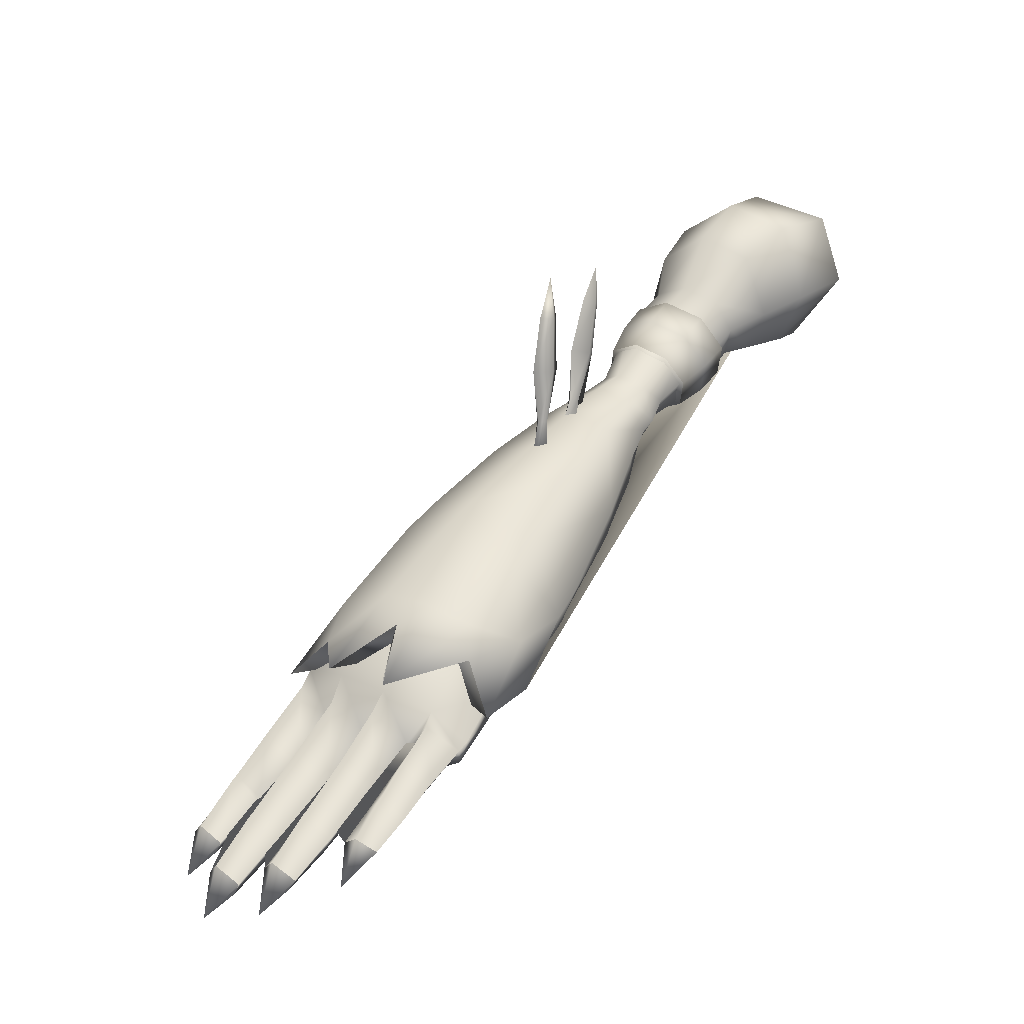
<metadata>
{"format":"obj","ext":"obj","renderer":"f3d","projection":"perspective","resolution":1024,"background":"white","views":[{"elev":15.9,"azim":129.4,"up":"+Y"}]}
</metadata>
<code>
o left_arm-18_apemon.blend_Apemon
v 0.556 2.29 0.0611
v 0.5819 2.414 0.09774
v 0.4642 2.467 0.07679
v 0.4478 2.316 0.0346
v 0.5924 2.452 0.2035
v 0.4813 2.51 0.205
v 0.5814 2.39 0.3136
v 0.4719 2.439 0.3367
v 0.5613 2.295 0.3552
v 0.4526 2.328 0.3708
v 0.5405 2.219 0.2957
v 0.434 2.236 0.3137
v 0.5302 2.176 0.2062
v 0.4278 2.187 0.2169
v 0.5302 2.176 0.2062
v 0.5373 2.208 0.1165
v 0.4327 2.213 0.09631
v 0.4278 2.187 0.2169
v 0.6299 2.262 0.09898
v 0.6479 2.321 0.1295
v 0.6586 2.346 0.2054
v 0.6452 2.323 0.282
v 0.6262 2.266 0.3143
v 0.6034 2.206 0.2835
v 0.5924 2.18 0.207
v 0.5924 2.18 0.207
v 0.6059 2.203 0.1307
v 0.3493 2.48 0.04757
v 0.3573 2.35 -0.006606
v 0.3546 2.516 0.2206
v 0.3493 2.454 0.2999
v 0.355 2.35 0.339
v 0.3578 2.267 0.3334
v 0.3624 2.205 0.2382
v 0.3624 2.205 0.2382
v 0.3639 2.215 0.1038
v 0.7526 2.267 0.1266
v 0.7192 2.209 0.1034
v 0.7674 2.292 0.2015
v 0.7544 2.27 0.2805
v 0.7217 2.213 0.3041
v 0.6875 2.154 0.2816
v 0.672 2.127 0.2032
v 0.672 2.127 0.2032
v 0.6857 2.151 0.1276
v 0.8476 2.138 0.1281
v 0.8786 2.169 0.1555
v 0.8946 2.189 0.2095
v 0.8837 2.174 0.2515
v 0.8586 2.133 0.2691
v 0.834 2.091 0.2522
v 0.8243 2.073 0.2106
v 0.8243 2.073 0.2106
v 0.8362 2.099 0.1562
v 0.9301 2.094 0.1101
v 1.009 2.046 0.08731
v 1.048 2.111 0.1193
v 0.9449 2.143 0.1472
v 1.064 2.143 0.2039
v 0.9542 2.173 0.2099
v 1.046 2.117 0.2874
v 0.9413 2.154 0.2591
v 1.005 2.052 0.3225
v 0.9119 2.107 0.2797
v 0.9649 1.984 0.2888
v 0.883 2.058 0.2599
v 0.9495 1.955 0.2149
v 0.8717 2.037 0.2111
v 0.8717 2.037 0.2111
v 0.9495 1.955 0.2149
v 0.9703 1.984 0.1208
v 0.8953 2.061 0.1481
v 0.9057 2.108 0.1078
v 0.9282 2.148 0.1436
v 0.8829 2.074 0.1446
v 1.131 1.972 0.04446
v 1.311 1.856 -0.002622
v 1.365 1.959 0.06117
v 1.186 2.059 0.08747
v 1.383 2.013 0.2069
v 1.202 2.092 0.2016
v 1.36 1.979 0.3314
v 1.182 2.063 0.3107
v 1.306 1.879 0.4068
v 1.126 1.979 0.3607
v 1.246 1.783 0.3903
v 1.081 1.904 0.3272
v 1.24 1.747 0.2215
v 1.065 1.871 0.2165
v 1.065 1.871 0.2165
v 1.24 1.747 0.2215
v 1.257 1.772 0.06719
v 1.085 1.899 0.08913
v 1.37 1.668 0.2176
v 1.306 1.701 0.2212
v 1.313 1.724 0.4165
v 1.358 1.68 0.4536
v 1.325 1.727 0.051
v 1.306 1.701 0.2212
v 1.37 1.668 0.2176
v 1.416 1.693 0.0383
v 1.496 1.805 -0.01659
v 1.378 1.824 -0.01609
v 1.477 1.702 -0.01331
v 1.434 1.935 0.06259
v 1.456 1.972 0.2148
v 1.43 1.941 0.3373
v 1.37 1.833 0.4188
v 1.358 1.68 0.4536
v 1.557 1.746 0.2089
v 1.37 1.668 0.2176
v 1.416 1.693 0.0383
v 1.616 1.69 -0.0312
v 1.609 1.791 0.01728
v 1.744 1.758 0.1136
v 1.644 1.838 0.1672
v 1.752 1.763 0.2414
v 1.703 1.791 0.2934
v 1.738 1.72 0.3601
v 1.581 1.76 0.4015
v 1.534 1.684 0.4212
v 1.406 1.738 0.4368
v 1.477 1.702 -0.01331
v 1.616 1.69 -0.0312
v 1.744 1.758 0.1136
v 1.644 1.838 0.1672
v 1.598 1.874 0.13
v 1.578 1.848 0.04129
v 1.703 1.791 0.2934
v 1.604 1.836 0.3406
v 1.611 1.879 0.2232
v 1.752 1.763 0.2414
v 1.738 1.72 0.3601
v 1.581 1.76 0.4015
v 1.609 1.791 0.01728
v 1.406 1.738 0.4368
v 1.534 1.684 0.4212
v 1.142 2.431 0.1975
v 1.149 2.351 0.1828
v 1.174 2.354 0.1975
v 1.149 2.351 0.2121
v 1.123 2.349 0.1975
v 1.196 2.248 0.1975
v 1.158 2.245 0.1761
v 1.158 2.245 0.2189
v 1.12 2.241 0.1975
v 1.18 2.142 0.1975
v 1.167 2.141 0.1846
v 1.167 2.141 0.2103
v 1.154 2.14 0.1975
v 1.206 2.044 0.1975
v 1.174 2.041 0.1795
v 1.174 2.041 0.2155
v 1.143 2.038 0.1975
v 0.9795 2.435 0.2055
v 0.9993 2.361 0.1916
v 1.023 2.367 0.2055
v 1.023 2.367 0.2055
v 0.9993 2.361 0.2195
v 0.9755 2.354 0.2055
v 0.9755 2.354 0.2055
v 1.061 2.272 0.2055
v 1.026 2.262 0.1851
v 1.026 2.262 0.226
v 1.061 2.272 0.2055
v 0.9908 2.253 0.2055
v 0.9908 2.253 0.2055
v 1.063 2.169 0.2055
v 1.051 2.166 0.1933
v 1.051 2.166 0.2178
v 1.063 2.169 0.2055
v 1.04 2.163 0.2055
v 1.04 2.163 0.2055
v 1.101 2.098 0.2055
v 1.072 2.09 0.1883
v 1.072 2.09 0.2227
v 1.101 2.098 0.2055
v 1.043 2.082 0.2055
v 1.043 2.082 0.2055
v 1.954 1.426 0.3536
v 1.971 1.463 0.3916
v 2.027 1.403 0.3546
v 1.554 1.706 0.009331
v 1.598 1.774 0.05047
v 1.499 1.834 0.06369
v 1.45 1.757 0.02595
v 1.99 1.492 0.3538
v 1.977 1.463 0.3159
v 1.528 1.657 0.2391
v 1.528 1.656 0.1478
v 1.417 1.705 0.1668
v 1.396 1.673 0.2372
v 1.614 1.798 0.1465
v 1.613 1.799 0.247
v 1.515 1.856 0.2542
v 1.52 1.861 0.1584
v 1.513 1.635 0.05194
v 1.417 1.703 0.05939
v 1.597 1.78 0.3379
v 1.503 1.842 0.3163
v 1.775 1.581 0.3852
v 1.753 1.53 0.3471
v 1.662 1.581 0.3433
v 1.672 1.643 0.3988
v 1.785 1.58 0.3015
v 1.81 1.632 0.347
v 1.725 1.692 0.3451
v 1.703 1.629 0.2997
v 1.788 1.573 0.3855
v 1.766 1.523 0.3476
v 1.798 1.572 0.3023
v 1.822 1.622 0.3475
v 1.87 1.524 0.3924
v 1.849 1.477 0.3505
v 1.878 1.523 0.3086
v 1.898 1.564 0.3505
v 1.878 1.519 0.3924
v 1.857 1.472 0.3508
v 1.883 1.512 0.3093
v 1.906 1.56 0.3508
v 1.971 1.463 0.3916
v 1.954 1.426 0.3536
v 1.977 1.463 0.3159
v 1.99 1.492 0.3538
v 1.611 1.584 0.337
v 1.703 1.629 0.2997
v 1.692 1.708 0.03894
v 1.712 1.684 0.03567
v 1.692 1.634 0.0807
v 1.62 1.579 0.1423
v 1.661 1.583 0.1414
v 1.697 1.632 0.09846
v 1.719 1.741 0.2416
v 1.75 1.695 0.2395
v 1.708 1.627 0.2826
v 1.621 1.578 0.2428
v 1.663 1.581 0.2402
v 1.71 1.628 0.1976
v 1.712 1.731 0.1408
v 1.745 1.698 0.14
v 1.709 1.629 0.183
v 1.615 1.583 0.03654
v 1.652 1.587 0.0368
v 1.669 1.634 -0.008156
v 1.649 1.645 -0.009898
v 1.701 1.721 0.3437
v 1.672 1.643 0.3988
v 1.641 1.661 0.3992
v 1.709 1.629 0.183
v 1.71 1.628 0.1976
v 1.708 1.627 0.2826
v 1.697 1.632 0.09846
v 1.692 1.634 0.0807
v 1.954 1.426 0.3536
v 1.554 1.706 0.009331
v 1.45 1.757 0.02595
v 1.785 1.58 0.3015
v 1.775 1.581 0.3852
v 1.798 1.572 0.3023
v 1.788 1.573 0.3855
v 1.878 1.523 0.3086
v 1.87 1.524 0.3924
v 1.883 1.512 0.3093
v 1.878 1.519 0.3924
v 1.977 1.463 0.3159
v 1.971 1.463 0.3916
v 1.641 1.661 0.3992
v 1.649 1.645 -0.009898
v 1.669 1.634 -0.008156
v 2.008 1.392 0.2485
v 2.03 1.432 0.2873
v 2.084 1.373 0.2491
v 2.051 1.465 0.2481
v 2.033 1.433 0.2092
v 1.814 1.563 0.2896
v 1.784 1.51 0.2427
v 1.816 1.564 0.1965
v 1.849 1.62 0.2419
v 1.827 1.555 0.2896
v 1.798 1.503 0.2431
v 1.829 1.556 0.1971
v 1.862 1.611 0.2422
v 1.927 1.495 0.2887
v 1.899 1.446 0.2457
v 1.928 1.496 0.2019
v 1.955 1.541 0.245
v 1.935 1.49 0.2885
v 1.907 1.441 0.2459
v 1.937 1.491 0.2025
v 1.963 1.536 0.2452
v 2.03 1.432 0.2873
v 2.008 1.392 0.2485
v 2.033 1.433 0.2092
v 2.051 1.465 0.2481
v 2.008 1.392 0.2485
v 1.816 1.564 0.1965
v 1.814 1.563 0.2896
v 1.829 1.556 0.1971
v 1.827 1.555 0.2896
v 1.928 1.496 0.2019
v 1.927 1.495 0.2887
v 1.937 1.491 0.2025
v 1.935 1.49 0.2885
v 2.033 1.433 0.2092
v 2.03 1.432 0.2873
v 1.968 1.419 0.1451
v 1.992 1.457 0.1827
v 2.045 1.397 0.1455
v 2.01 1.488 0.1444
v 1.989 1.456 0.1067
v 1.794 1.578 0.1815
v 1.76 1.526 0.1413
v 1.787 1.578 0.1003
v 1.824 1.632 0.1402
v 1.807 1.57 0.1814
v 1.774 1.52 0.1414
v 1.8 1.57 0.1007
v 1.836 1.623 0.1403
v 1.9 1.513 0.1846
v 1.869 1.466 0.1428
v 1.894 1.514 0.1001
v 1.924 1.557 0.1419
v 1.908 1.509 0.1844
v 1.877 1.461 0.143
v 1.902 1.509 0.1007
v 1.932 1.552 0.1421
v 1.992 1.457 0.1827
v 1.968 1.419 0.1451
v 1.989 1.456 0.1067
v 2.01 1.488 0.1444
v 1.968 1.419 0.1451
v 1.787 1.578 0.1003
v 1.794 1.578 0.1815
v 1.8 1.57 0.1007
v 1.807 1.57 0.1814
v 1.894 1.514 0.1001
v 1.9 1.513 0.1846
v 1.902 1.509 0.1007
v 1.908 1.509 0.1844
v 1.989 1.456 0.1067
v 1.992 1.457 0.1827
v 1.875 1.479 0.03556
v 1.898 1.509 0.0696
v 1.945 1.448 0.03576
v 1.905 1.528 0.03503
v 1.886 1.506 0.000898
v 1.757 1.594 0.07637
v 1.725 1.552 0.03543
v 1.742 1.591 -0.002397
v 1.777 1.636 0.03453
v 1.769 1.587 0.07595
v 1.738 1.546 0.03525
v 1.754 1.584 -0.002324
v 1.788 1.628 0.03437
v 1.824 1.554 0.07254
v 1.794 1.515 0.03493
v 1.81 1.551 -0.003509
v 1.838 1.586 0.03417
v 1.831 1.549 0.07225
v 1.802 1.51 0.03495
v 1.817 1.547 -0.003175
v 1.845 1.581 0.0342
v 1.898 1.509 0.0696
v 1.875 1.479 0.03556
v 1.886 1.506 0.000898
v 1.905 1.528 0.03503
v 1.875 1.479 0.03556
v 1.742 1.591 -0.002397
v 1.757 1.594 0.07637
v 1.754 1.584 -0.002324
v 1.769 1.587 0.07595
v 1.81 1.551 -0.003509
v 1.824 1.554 0.07254
v 1.817 1.547 -0.003175
v 1.831 1.549 0.07225
v 1.886 1.506 0.000898
v 1.898 1.509 0.0696
v 1.356 1.768 0.1063
v 1.383 1.817 0.07551
v 1.426 1.898 0.1775
v 1.413 1.885 0.2569
v 1.348 1.757 0.1852
v 1.347 1.773 0.2878
v 1.443 1.76 0.3711
v 1.378 1.83 0.3023
v 1.416 1.873 0.1061
v 1.383 1.817 0.07551
v 1.548 1.707 0.3738
v 1.516 1.642 0.3274
v 1.548 1.707 0.3738
v 1.472 1.64 0.3597
v 1.46 1.699 0.4209
v 1.347 1.74 0.3714
v 1.347 1.773 0.2878
v 1.388 1.658 0.3012
v 1.347 1.74 0.3714
v 1.453 1.507 0.4914
v 1.457 1.548 0.533
v 1.513 1.483 0.5425
v 1.514 1.56 0.5282
v 1.515 1.517 0.4813
v 1.378 1.68 0.438
v 1.391 1.619 0.3671
v 1.422 1.618 0.4767
v 1.427 1.563 0.419
v 1.503 1.579 0.4066
v 1.495 1.634 0.4695
v 1.46 1.699 0.4209
v 1.472 1.64 0.3597
v 1.426 1.611 0.4804
v 1.43 1.557 0.423
v 1.506 1.572 0.411
v 1.498 1.627 0.4736
v 1.457 1.548 0.533
v 1.453 1.507 0.4914
v 1.515 1.517 0.4813
v 1.514 1.56 0.5282
v 1.453 1.507 0.4914
v 1.378 1.68 0.438
v 1.503 1.579 0.4066
v 1.422 1.618 0.4767
v 1.506 1.572 0.411
v 1.426 1.611 0.4804
v 1.515 1.517 0.4813
v 1.457 1.548 0.533
v 0.7379 2.201 0.3164
v 0.7965 2.17 0.301
v 0.7677 2.116 0.2725
v 0.7046 2.138 0.2835
v 0.7558 2.093 0.2038
v 0.6908 2.111 0.2038
v 0.6908 2.111 0.2038
v 0.7558 2.093 0.2038
v 0.7677 2.116 0.1352
v 0.7046 2.138 0.1242
v 0.7965 2.17 0.1067
v 0.7379 2.201 0.09124
v 0.8252 2.225 0.1352
v 0.7712 2.265 0.1242
v 0.8371 2.248 0.2038
v 0.785 2.291 0.2038
v 0.8252 2.225 0.2725
v 0.7712 2.265 0.2835
v 0.7677 2.116 0.2725
v 0.7965 2.17 0.301
v 0.7998 2.168 0.2038
v 0.6793 2.232 0.3196
v 0.6451 2.166 0.2857
v 0.6743 2.236 0.2038
v 0.7558 2.093 0.2038
v 0.6309 2.139 0.2038
v 0.7677 2.116 0.1352
v 0.6451 2.166 0.122
v 0.7965 2.17 0.1067
v 0.6793 2.232 0.08812
v 0.8252 2.225 0.1352
v 0.7135 2.297 0.122
v 0.8371 2.248 0.2038
v 0.7277 2.324 0.2038
v 0.8252 2.225 0.2725
v 0.7135 2.297 0.2857
v 0.6451 2.166 0.2857
v 0.6793 2.232 0.3196
v 0.6309 2.139 0.2038
v 0.6451 2.166 0.122
v 0.6309 2.139 0.2038
v 0.6793 2.232 0.08812
v 0.7135 2.297 0.122
v 0.7277 2.324 0.2038
v 0.7135 2.297 0.2857
v 0.3009 2.35 0.2016
f 1 3 2
f 3 1 4
f 2 6 5
f 6 2 3
f 5 8 7
f 8 5 6
f 7 10 9
f 10 7 8
f 9 12 11
f 12 9 10
f 11 14 13
f 14 11 12
f 15 17 16
f 17 15 18
f 16 4 1
f 4 16 17
f 1 20 19
f 20 1 2
f 2 21 20
f 21 2 5
f 5 22 21
f 22 5 7
f 7 23 22
f 23 7 9
f 9 24 23
f 24 9 11
f 11 25 24
f 25 11 13
f 15 27 26
f 27 15 16
f 16 19 27
f 19 16 1
f 28 4 29
f 4 28 3
f 28 6 3
f 6 28 30
f 30 8 6
f 8 30 31
f 31 10 8
f 10 31 32
f 32 12 10
f 12 32 33
f 33 14 12
f 14 33 34
f 35 17 18
f 17 35 36
f 29 17 36
f 17 29 4
f 37 19 20
f 19 37 38
f 37 21 39
f 21 37 20
f 39 22 40
f 22 39 21
f 40 23 41
f 23 40 22
f 41 24 42
f 24 41 23
f 42 25 43
f 25 42 24
f 44 27 45
f 27 44 26
f 45 19 38
f 19 45 27
f 46 37 47
f 37 46 38
f 47 39 48
f 39 47 37
f 48 40 49
f 40 48 39
f 49 41 50
f 41 49 40
f 50 42 51
f 42 50 41
f 51 43 52
f 43 51 42
f 53 45 54
f 45 53 44
f 54 38 46
f 38 54 45
f 55 57 56
f 57 55 58
f 58 59 57
f 59 58 60
f 60 61 59
f 61 60 62
f 62 63 61
f 63 62 64
f 64 65 63
f 65 64 66
f 66 67 65
f 67 66 68
f 69 71 70
f 71 69 72
f 72 56 71
f 56 72 55
f 73 47 74
f 47 73 46
f 47 60 74
f 60 47 48
f 60 49 62
f 49 60 48
f 62 50 64
f 50 62 49
f 50 66 64
f 66 50 51
f 51 68 66
f 68 51 52
f 53 75 69
f 75 53 54
f 54 73 75
f 73 54 46
f 76 78 77
f 78 76 79
f 79 80 78
f 80 79 81
f 81 82 80
f 82 81 83
f 83 84 82
f 84 83 85
f 85 86 84
f 86 85 87
f 87 88 86
f 88 87 89
f 90 92 91
f 92 90 93
f 93 77 92
f 77 93 76
f 94 96 95
f 96 94 97
f 98 100 99
f 100 98 101
f 102 104 103
f 105 80 106
f 80 105 78
f 80 107 106
f 107 80 82
f 82 108 107
f 108 82 84
f 84 96 108
f 96 84 86
f 98 77 103
f 77 98 92
f 76 57 79
f 57 76 56
f 79 59 81
f 59 79 57
f 81 61 83
f 61 81 59
f 83 63 85
f 63 83 61
f 85 65 87
f 65 85 63
f 87 67 89
f 67 87 65
f 90 71 93
f 71 90 70
f 93 56 76
f 56 93 71
f 73 58 55
f 58 73 74
f 60 58 74
f 75 72 69
f 72 73 55
f 73 72 75
f 109 111 110
f 111 112 110
f 113 114 110
f 115 116 110
f 117 118 110
f 119 120 110
f 121 122 110
f 112 123 110
f 104 102 124
f 125 127 126
f 127 125 128
f 129 131 130
f 131 129 132
f 110 123 113
f 130 133 129
f 126 131 132
f 131 126 127
f 127 128 105
f 116 117 110
f 118 119 110
f 130 134 133
f 103 78 105
f 78 103 77
f 114 115 110
f 120 121 110
f 102 135 124
f 102 128 135
f 128 125 135
f 95 86 88
f 86 95 96
f 92 99 91
f 99 92 98
f 127 106 131
f 106 127 105
f 106 130 131
f 130 106 107
f 107 134 130
f 134 107 108
f 136 137 108
f 101 103 104
f 103 101 98
f 102 105 128
f 105 102 103
f 108 97 136
f 97 108 96
f 122 109 110
f 108 137 134
f 138 140 139
f 138 141 140
f 138 142 141
f 138 139 142
f 143 139 140
f 139 143 144
f 145 140 141
f 140 145 143
f 146 141 142
f 141 146 145
f 144 142 139
f 142 144 146
f 147 144 143
f 144 147 148
f 149 143 145
f 143 149 147
f 150 145 146
f 145 150 149
f 148 146 144
f 146 148 150
f 151 148 147
f 148 151 152
f 153 147 149
f 147 153 151
f 154 149 150
f 149 154 153
f 152 150 148
f 150 152 154
f 155 157 156
f 155 159 158
f 155 160 159
f 155 156 161
f 162 156 157
f 156 162 163
f 164 158 159
f 158 164 165
f 166 159 160
f 159 166 164
f 163 161 156
f 161 163 167
f 168 163 162
f 163 168 169
f 170 165 164
f 165 170 171
f 172 164 166
f 164 172 170
f 169 167 163
f 167 169 173
f 174 169 168
f 169 174 175
f 176 171 170
f 171 176 177
f 178 170 172
f 170 178 176
f 175 173 169
f 173 175 179
f 180 182 181
f 183 185 184
f 185 183 186
f 187 182 188
f 189 191 190
f 191 189 192
f 193 195 194
f 195 193 196
f 184 196 193
f 196 184 185
f 190 198 197
f 198 190 191
f 194 200 199
f 200 194 195
f 201 203 202
f 203 201 204
f 205 207 206
f 207 205 208
f 209 202 210
f 202 209 201
f 211 206 212
f 206 211 205
f 213 210 214
f 210 213 209
f 215 212 216
f 212 215 211
f 217 214 218
f 214 217 213
f 219 216 220
f 216 219 215
f 221 218 222
f 218 221 217
f 223 220 224
f 220 223 219
f 225 226 203
f 227 229 228
f 230 232 231
f 233 235 234
f 236 238 237
f 239 241 240
f 242 244 243
f 244 242 245
f 246 247 207
f 247 246 248
f 236 249 238
f 249 236 230
f 239 250 241
f 250 239 233
f 225 251 226
f 251 225 236
f 227 252 229
f 252 227 239
f 230 253 232
f 253 230 242
f 233 208 235
f 208 233 246
f 254 188 182
f 197 256 255
f 256 197 198
f 187 181 182
f 202 226 257
f 226 202 203
f 206 247 258
f 247 206 207
f 210 257 259
f 257 210 202
f 212 258 260
f 258 212 206
f 214 259 261
f 259 214 210
f 216 260 262
f 260 216 212
f 218 261 263
f 261 218 214
f 220 262 264
f 262 220 216
f 222 263 265
f 263 222 218
f 224 264 266
f 264 224 220
f 225 204 267
f 204 225 203
f 227 269 268
f 269 227 228
f 231 249 230
f 234 250 233
f 237 251 236
f 240 252 239
f 243 253 242
f 207 208 246
f 270 272 271
f 273 272 274
f 275 237 276
f 237 275 251
f 277 234 278
f 234 277 250
f 279 276 280
f 276 279 275
f 281 278 282
f 278 281 277
f 283 280 284
f 280 283 279
f 285 282 286
f 282 285 281
f 287 284 288
f 284 287 283
f 289 286 290
f 286 289 285
f 291 288 292
f 288 291 287
f 293 290 294
f 290 293 289
f 295 274 272
f 273 271 272
f 276 238 296
f 238 276 237
f 278 235 297
f 235 278 234
f 280 296 298
f 296 280 276
f 282 297 299
f 297 282 278
f 284 298 300
f 298 284 280
f 286 299 301
f 299 286 282
f 288 300 302
f 300 288 284
f 290 301 303
f 301 290 286
f 292 302 304
f 302 292 288
f 294 303 305
f 303 294 290
f 306 308 307
f 309 308 310
f 311 231 312
f 231 311 249
f 313 240 314
f 240 313 252
f 315 312 316
f 312 315 311
f 317 314 318
f 314 317 313
f 319 316 320
f 316 319 315
f 321 318 322
f 318 321 317
f 323 320 324
f 320 323 319
f 325 322 326
f 322 325 321
f 327 324 328
f 324 327 323
f 329 326 330
f 326 329 325
f 331 310 308
f 309 307 308
f 312 232 332
f 232 312 231
f 314 241 333
f 241 314 240
f 316 332 334
f 332 316 312
f 318 333 335
f 333 318 314
f 320 334 336
f 334 320 316
f 322 335 337
f 335 322 318
f 324 336 338
f 336 324 320
f 326 337 339
f 337 326 322
f 328 338 340
f 338 328 324
f 330 339 341
f 339 330 326
f 342 344 343
f 345 344 346
f 347 243 348
f 243 347 253
f 349 228 350
f 228 349 269
f 351 348 352
f 348 351 347
f 353 350 354
f 350 353 349
f 355 352 356
f 352 355 351
f 357 354 358
f 354 357 353
f 359 356 360
f 356 359 355
f 361 358 362
f 358 361 357
f 363 360 364
f 360 363 359
f 365 362 366
f 362 365 361
f 367 346 344
f 345 343 344
f 348 244 368
f 244 348 243
f 350 229 369
f 229 350 228
f 352 368 370
f 368 352 348
f 354 369 371
f 369 354 350
f 356 370 372
f 370 356 352
f 358 371 373
f 371 358 354
f 360 372 374
f 372 360 356
f 362 373 375
f 373 362 358
f 364 374 376
f 374 364 360
f 366 375 377
f 375 366 362
f 378 256 198
f 256 378 379
f 380 195 196
f 195 380 381
f 382 192 383
f 192 382 191
f 200 385 384
f 385 200 381
f 382 198 191
f 198 382 378
f 386 196 185
f 196 386 380
f 387 185 186
f 185 387 386
f 388 225 267
f 225 388 389
f 183 227 268
f 227 183 184
f 189 230 236
f 230 189 190
f 193 233 239
f 233 193 194
f 184 239 227
f 239 184 193
f 190 242 230
f 242 190 197
f 194 246 233
f 246 194 199
f 225 189 236
f 189 225 389
f 197 245 242
f 245 197 255
f 199 248 246
f 248 199 390
f 391 388 392
f 388 391 389
f 393 385 394
f 385 393 384
f 384 199 200
f 199 384 390
f 389 192 189
f 192 389 395
f 395 383 192
f 383 395 396
f 397 399 398
f 400 399 401
f 402 395 403
f 395 402 396
f 404 403 405
f 403 404 402
f 406 408 407
f 408 406 409
f 410 405 411
f 405 410 404
f 412 407 413
f 407 412 406
f 414 411 415
f 411 414 410
f 416 413 417
f 413 416 412
f 418 401 399
f 400 398 399
f 403 389 391
f 389 403 395
f 408 393 419
f 393 408 384
f 405 391 420
f 391 405 403
f 407 419 421
f 419 407 408
f 411 420 422
f 420 411 405
f 413 421 423
f 421 413 407
f 415 422 424
f 422 415 411
f 417 423 425
f 423 417 413
f 390 384 408
f 200 195 381
f 426 428 427
f 428 426 429
f 429 430 428
f 430 429 431
f 432 434 433
f 434 432 435
f 435 436 434
f 436 435 437
f 437 438 436
f 438 437 439
f 439 440 438
f 440 439 441
f 441 442 440
f 442 441 443
f 443 427 442
f 427 443 426
f 444 446 445
f 447 449 448
f 450 446 444
f 448 449 451
f 452 446 450
f 451 449 453
f 454 446 452
f 453 449 455
f 456 446 454
f 455 449 457
f 458 446 456
f 457 449 459
f 460 446 458
f 459 449 461
f 445 446 460
f 461 449 447
f 426 462 429
f 462 426 463
f 429 464 431
f 464 429 462
f 432 465 435
f 465 432 466
f 435 467 437
f 467 435 465
f 437 468 439
f 468 437 467
f 439 469 441
f 469 439 468
f 441 470 443
f 470 441 469
f 443 463 426
f 463 443 470
f 34 33 471
f 471 36 35
f 35 18 15 26 44 53 69 70 90 91 99 100 101 104 124 135 125 126 132 129 133 134 137 136 97 94 95 88 89 67 68 52 43 25 13 14 34 471
f 36 471 29
f 29 471 28
f 471 30 28
f 471 31 30
f 471 32 31
f 471 33 32
f 109 122 121 120 119 118 117 116 115 114 113 123 112 111
f 152 151 153 154
f 178 172 166 160 155 158 165 171 177 176
f 201 209 213 217 221 222 265 263 261 259 257 226 251 275 279 283 287 291 292 304 302 300 298 296 238 249 311 315 319 323 327 328 340 338 336 334 332 232 253 347 351 355 359 363 364 376 374 372 370 368 244 245 255 256 379 378 382 383 396 402 404 410 414 415 424 422 420 391 392 388 267 204
f 428 430 431 464 462 463 470 469 468 467 465 466 432 433 434 436 438 440 442 427
f 445 460 458 456 454 452 450 444
f 447 448 451 453 455 457 459 461

</code>
